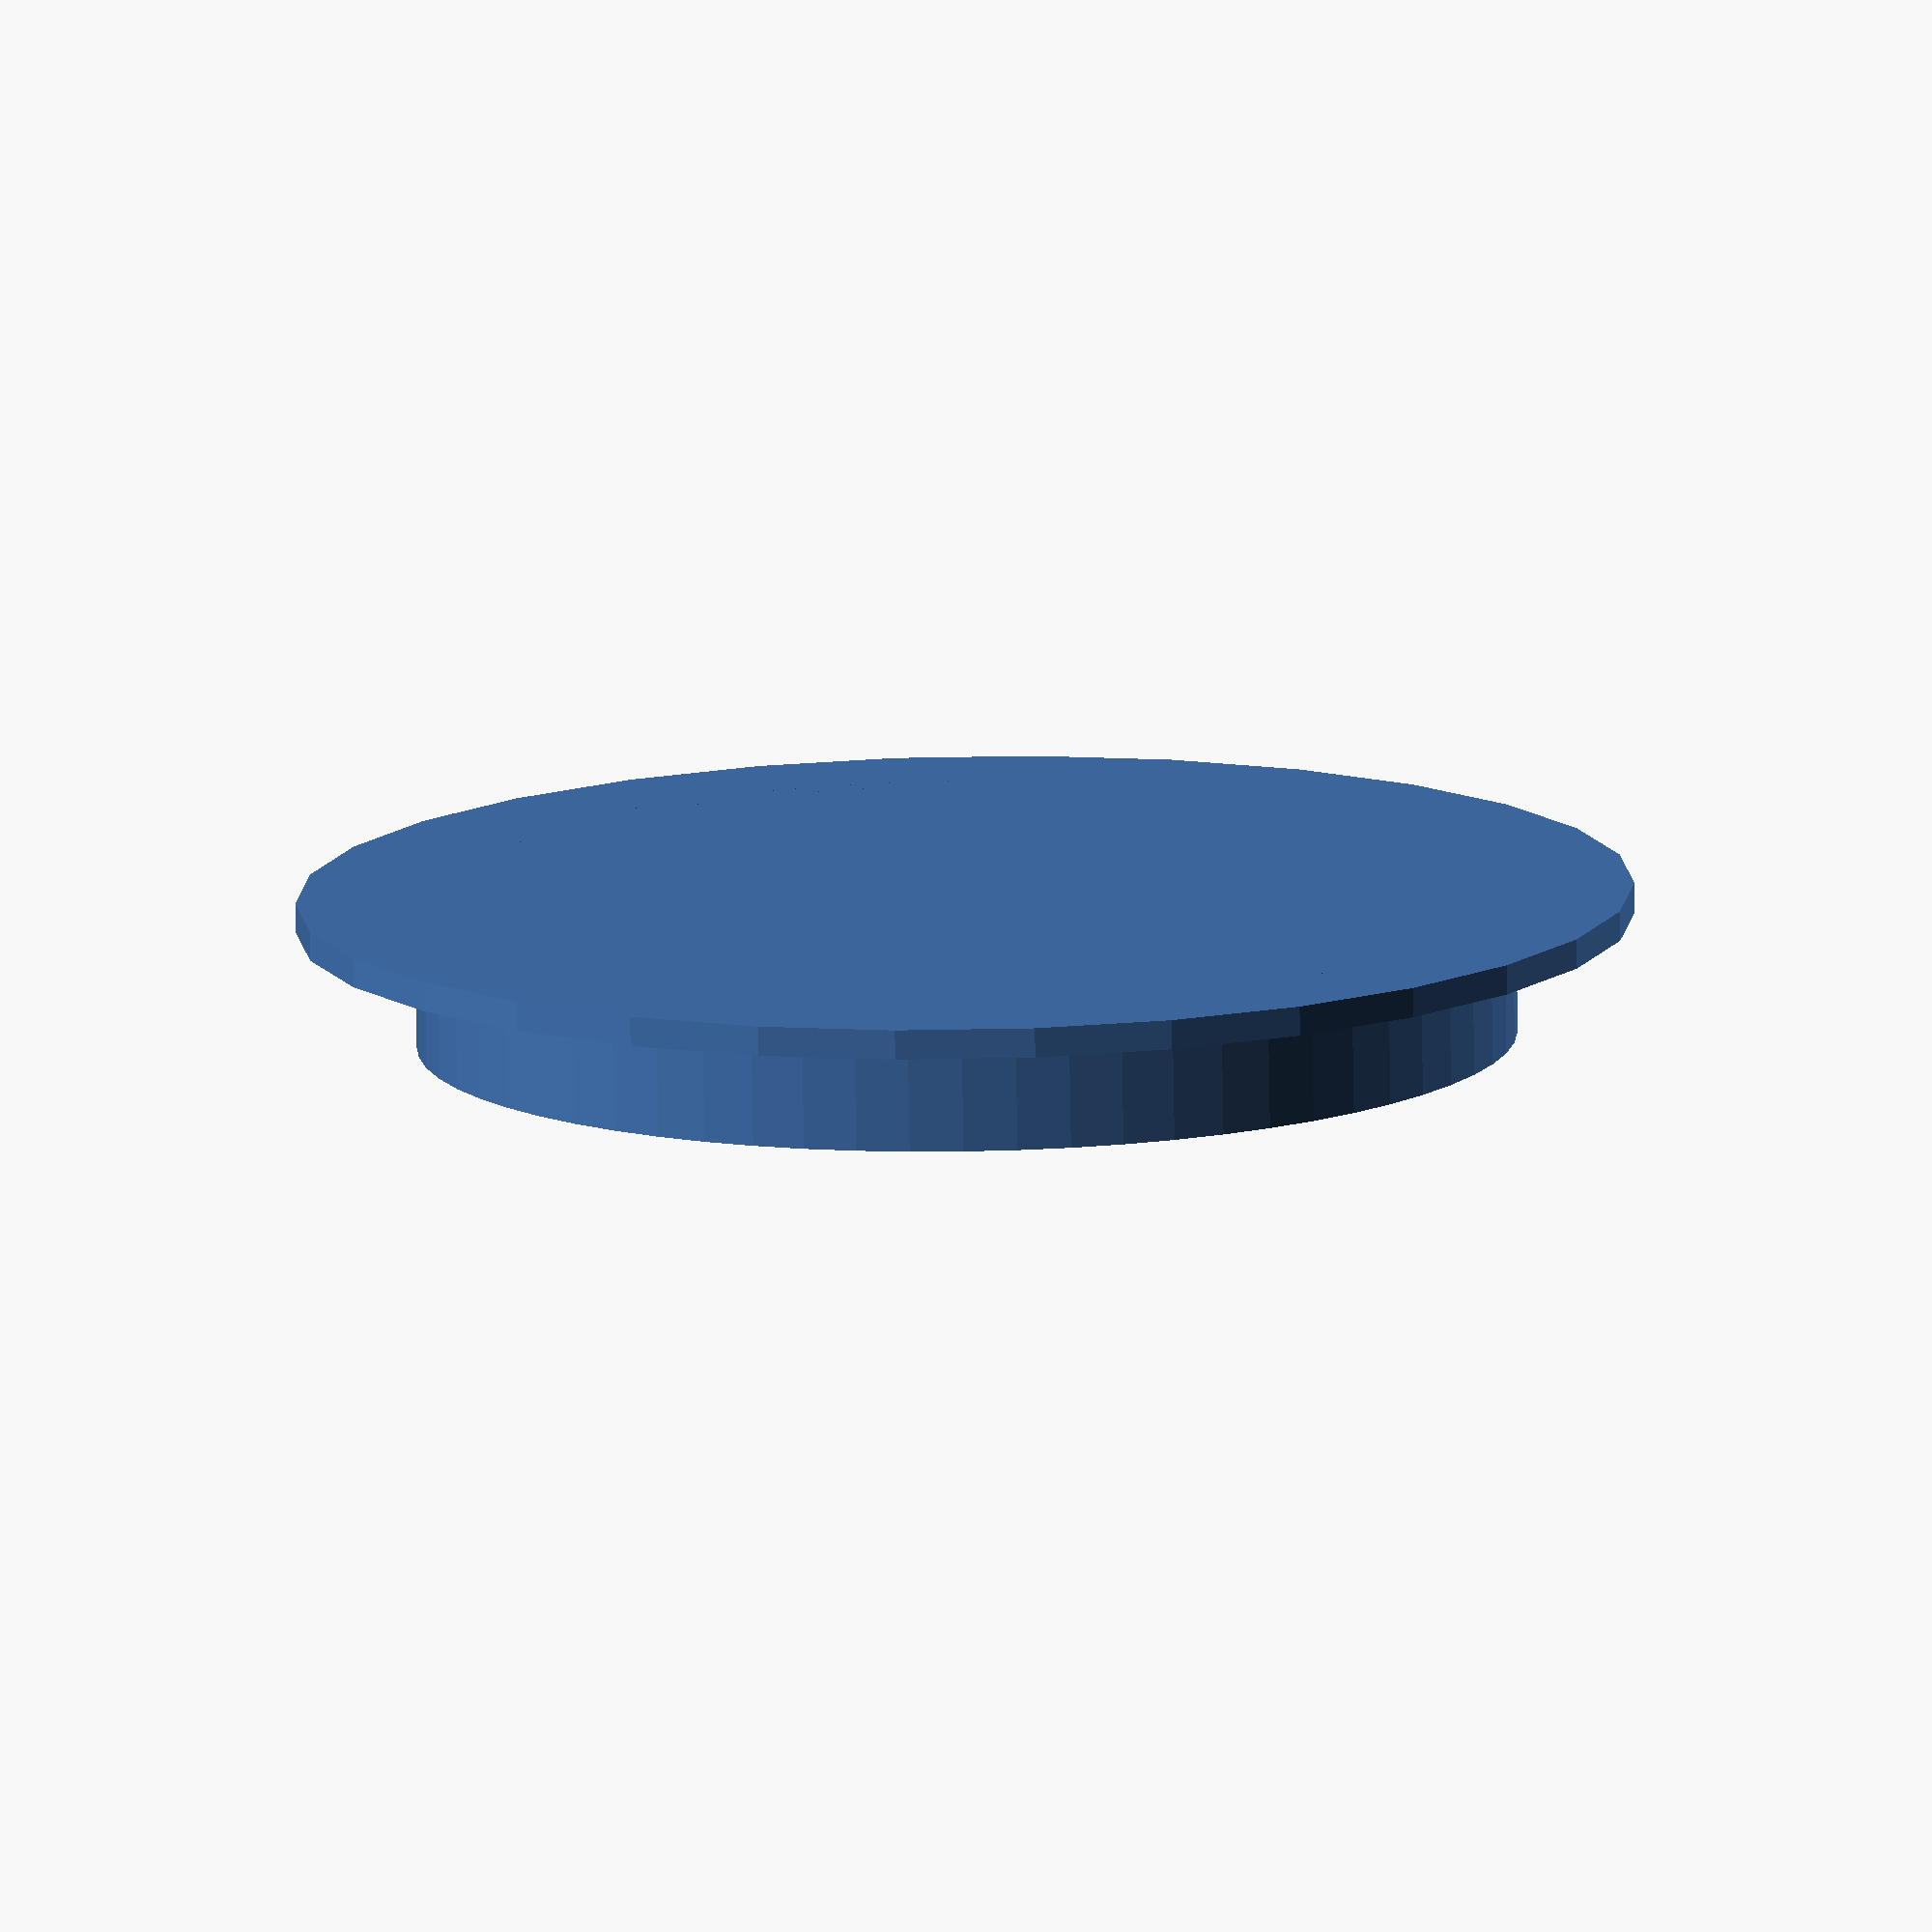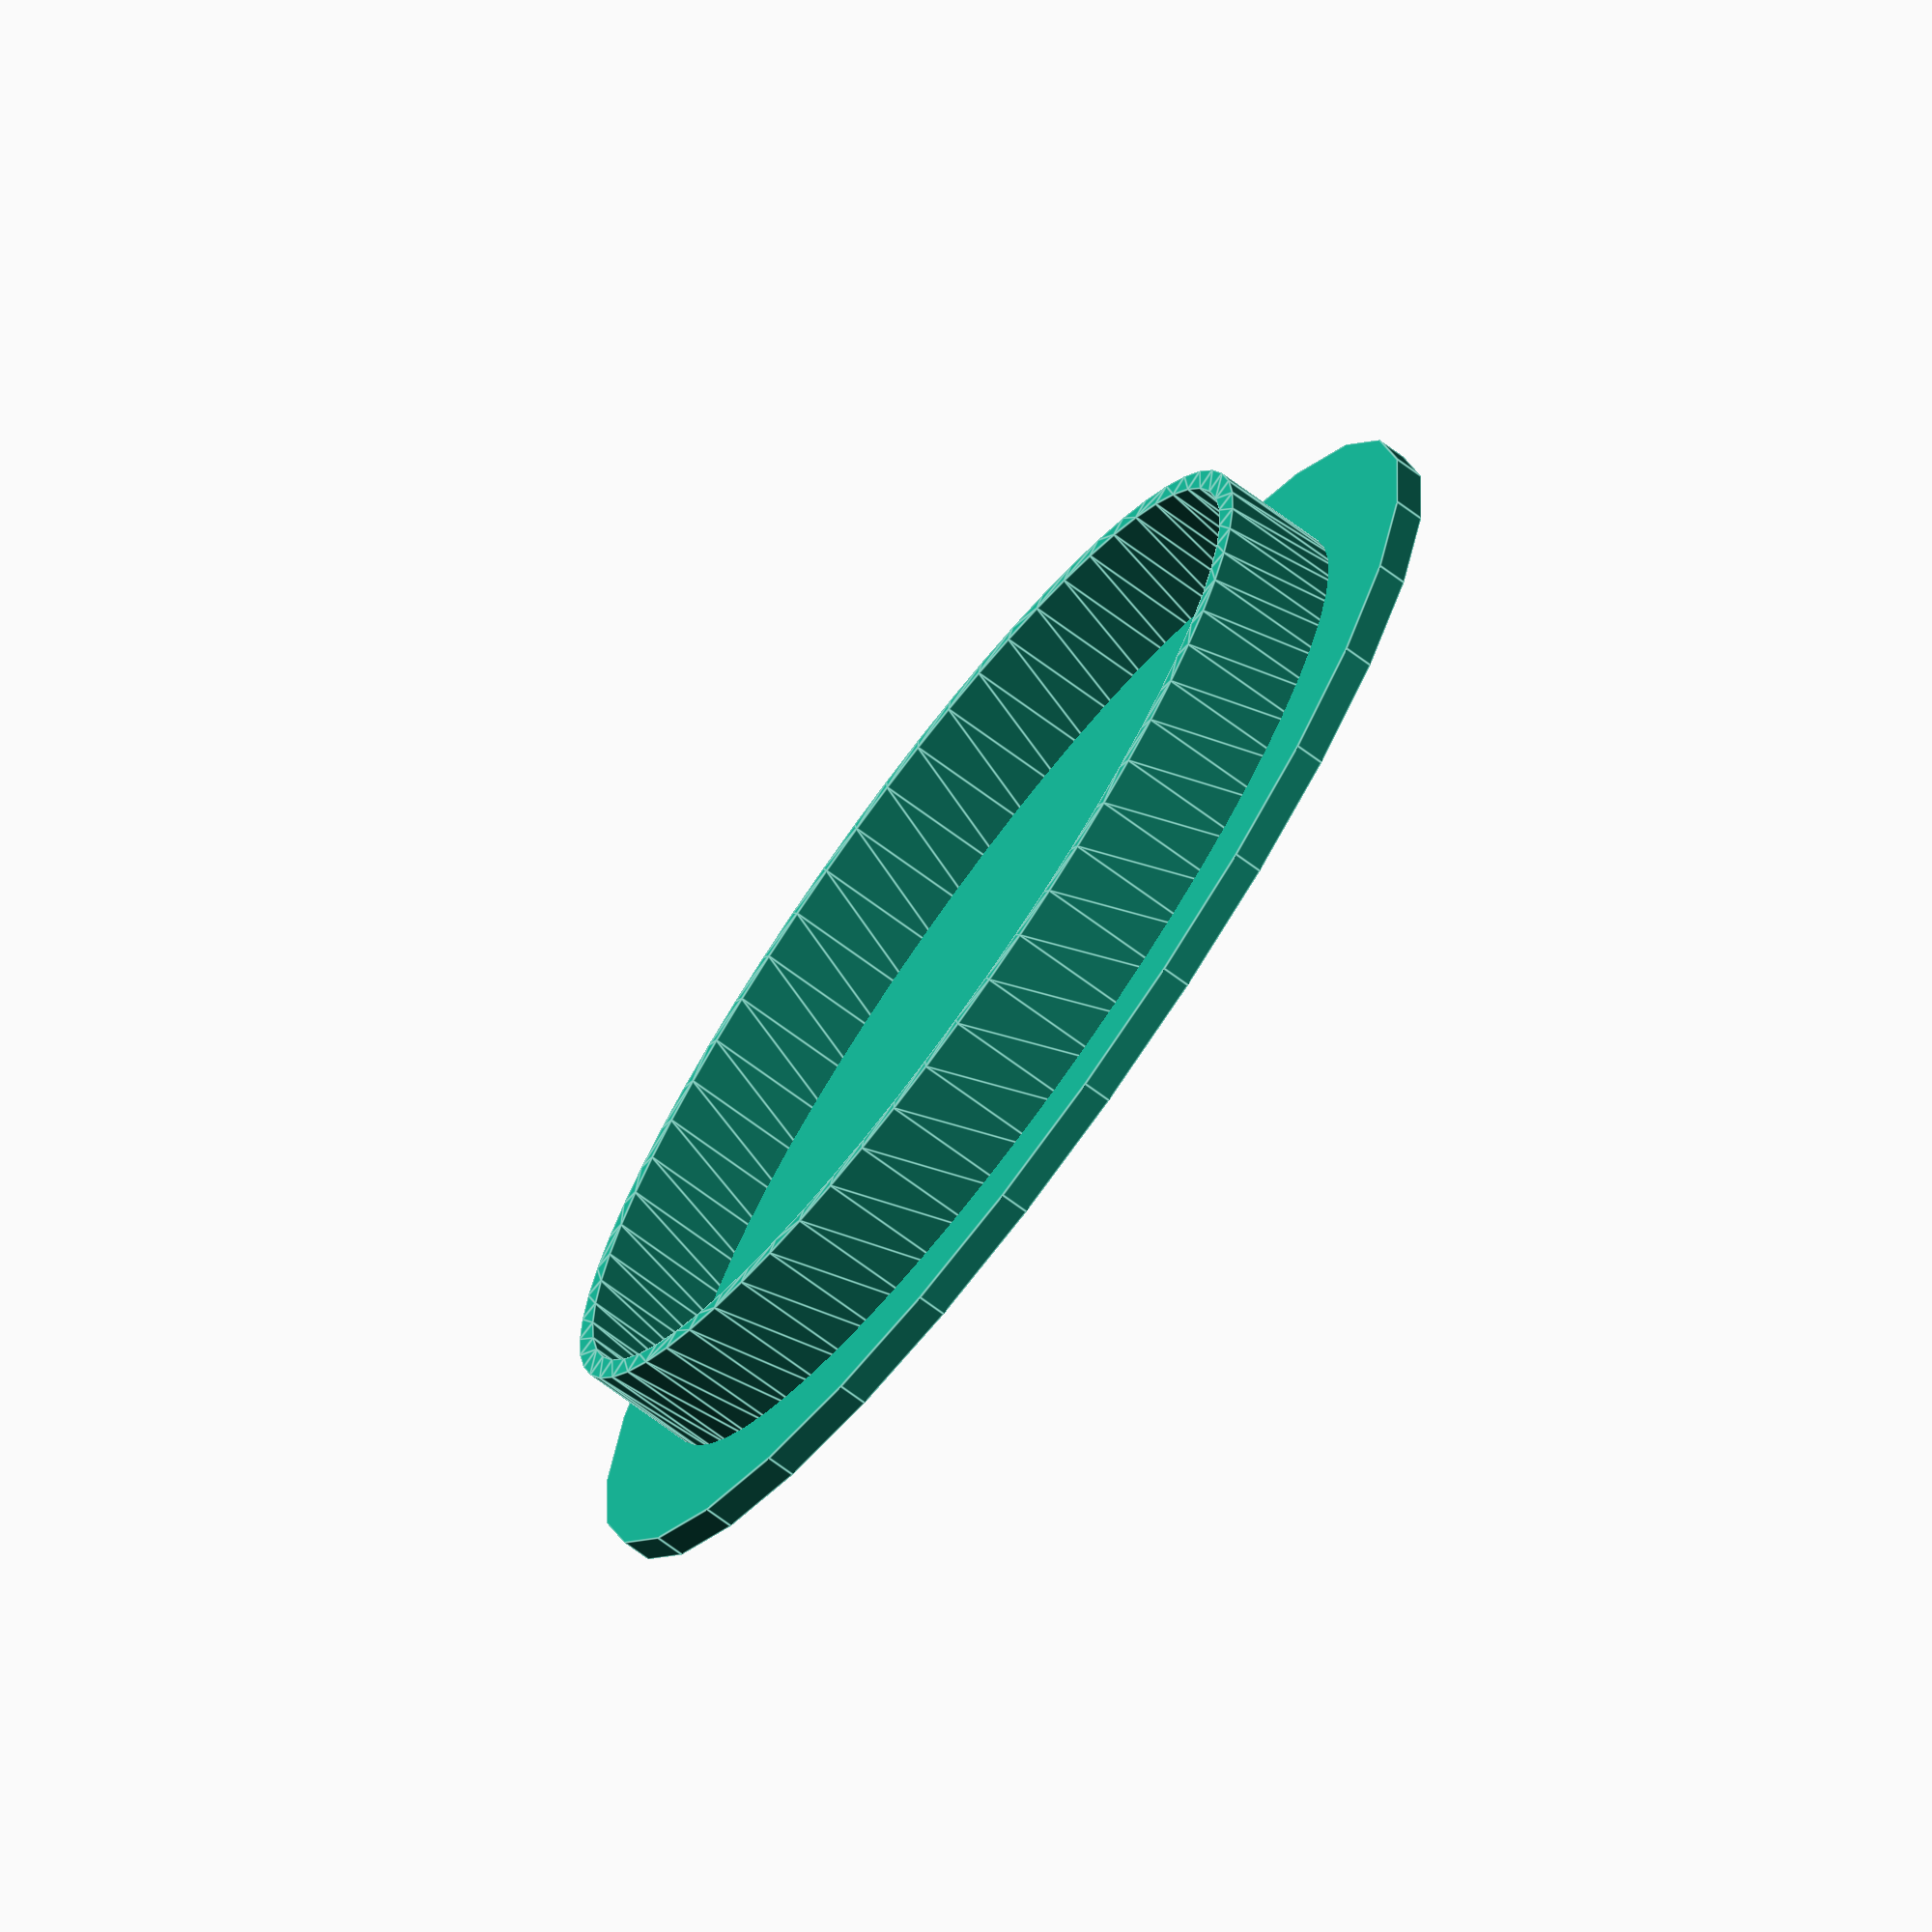
<openscad>
cylinder(d=90, h=2);
linear_extrude(10, convexity=4) difference() {
    circle(d=74, $fn=64);
    circle(d=71, $fn=64);
}

</openscad>
<views>
elev=78.2 azim=84.0 roll=180.9 proj=o view=wireframe
elev=72.2 azim=125.9 roll=53.6 proj=o view=edges
</views>
